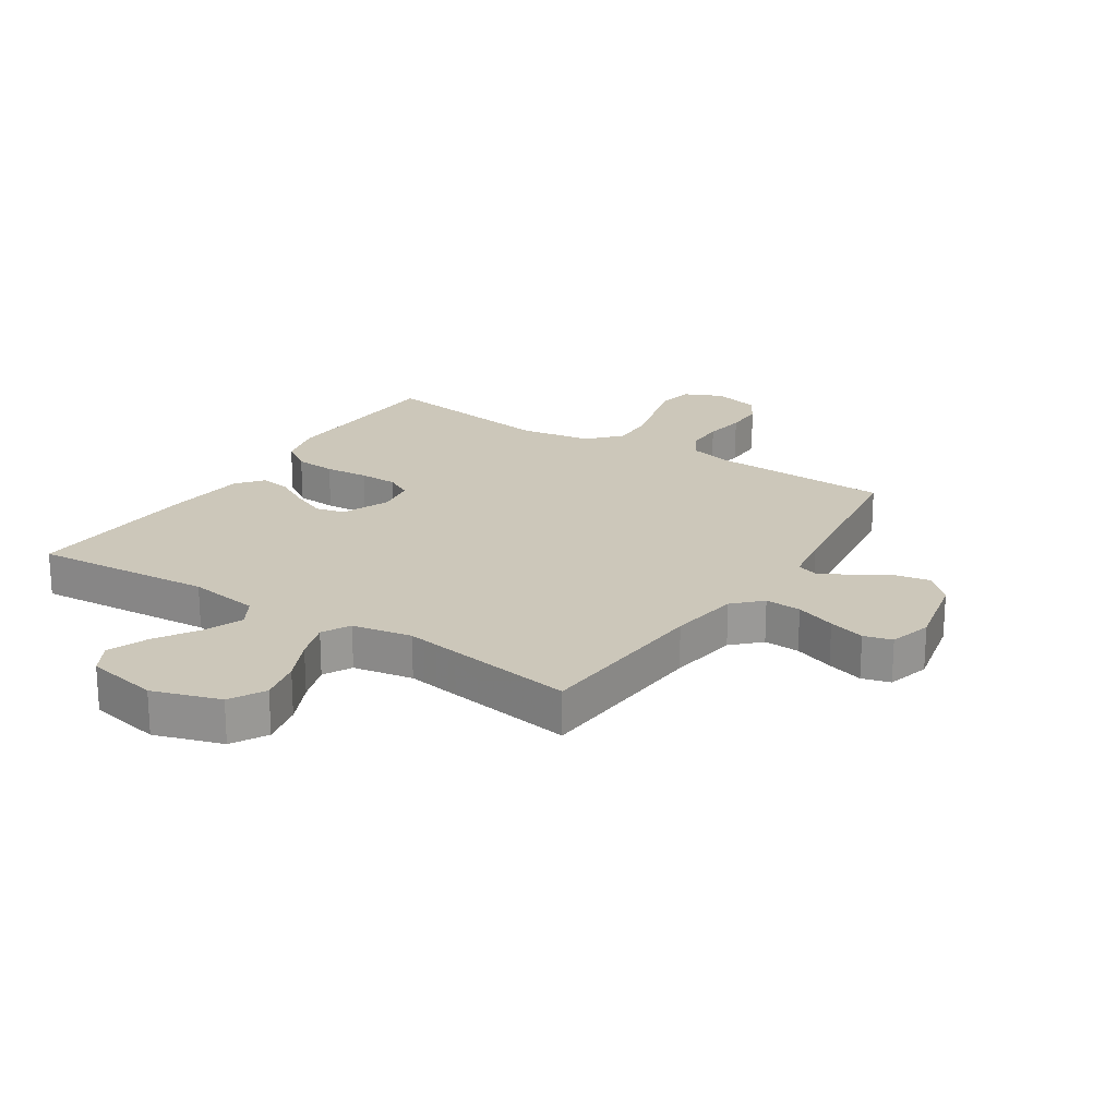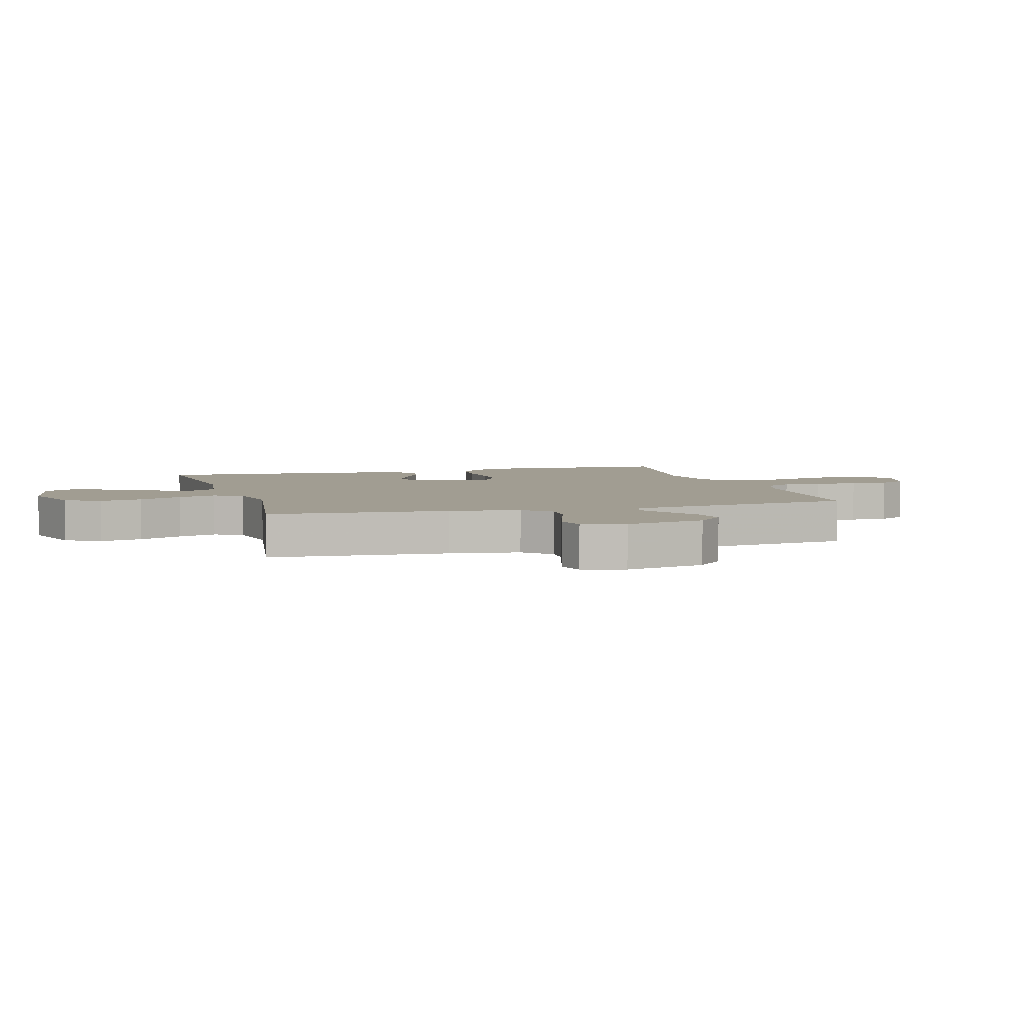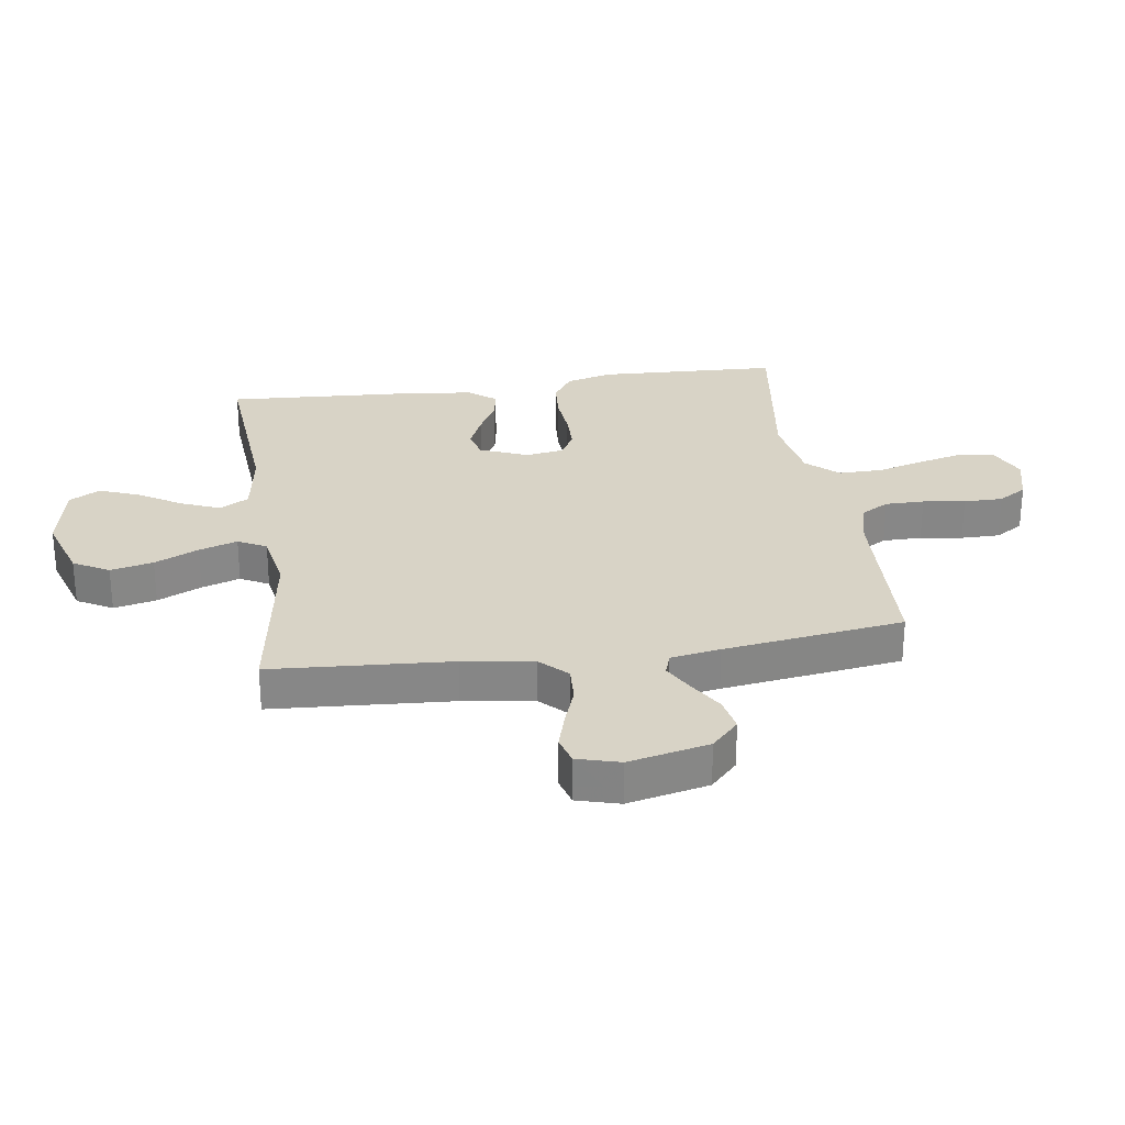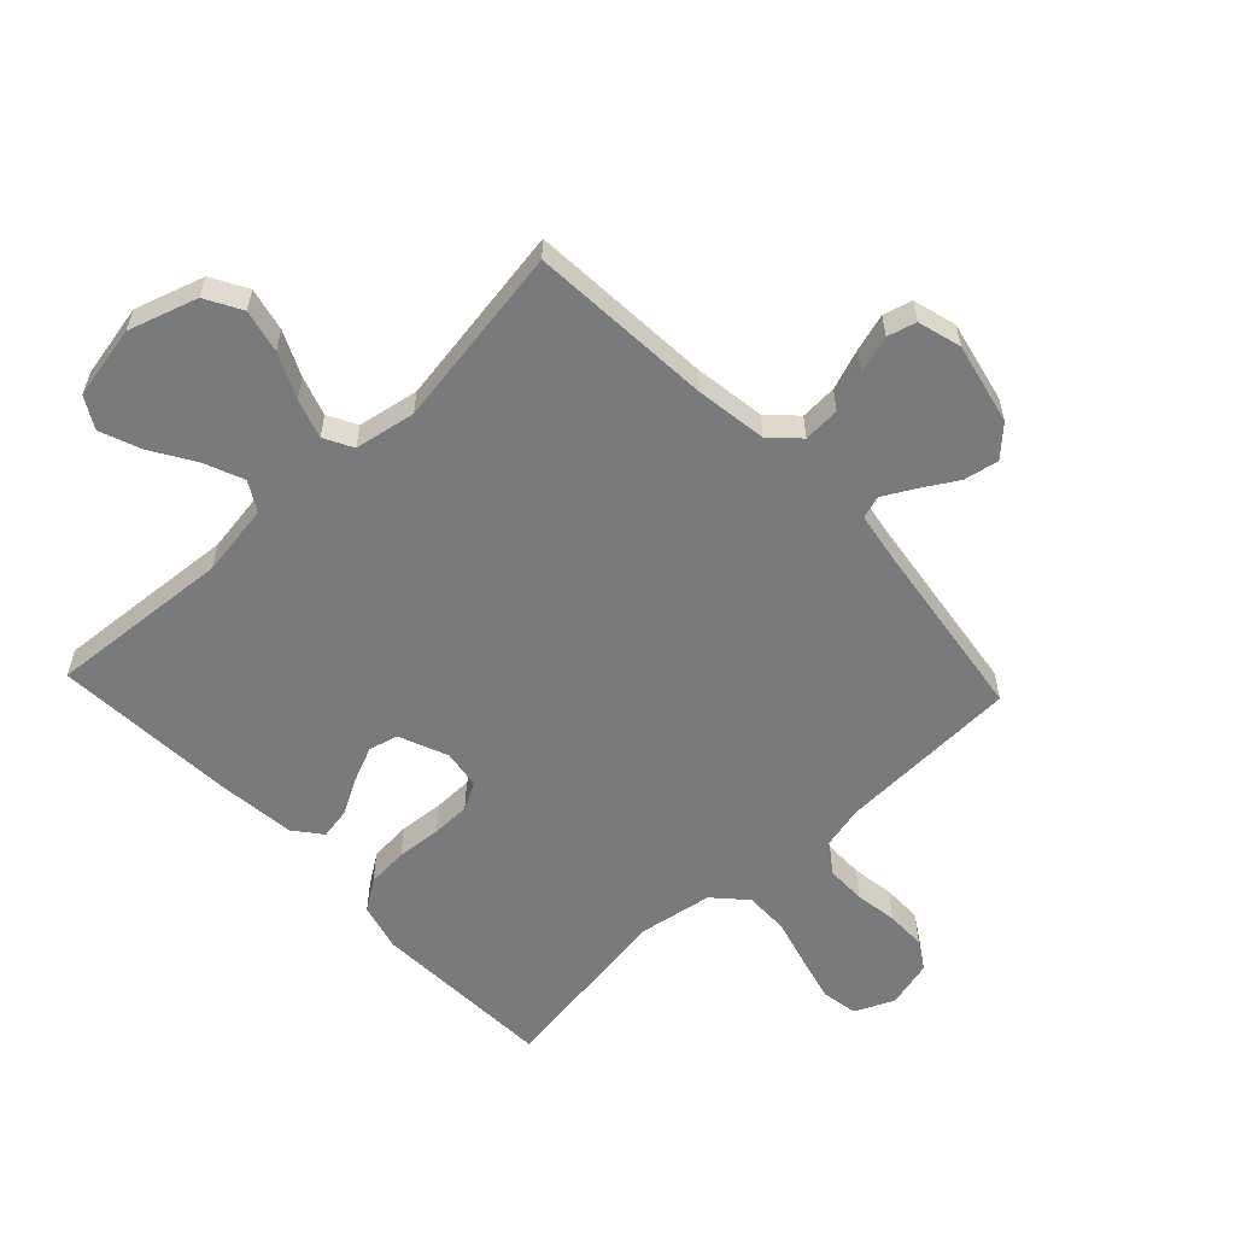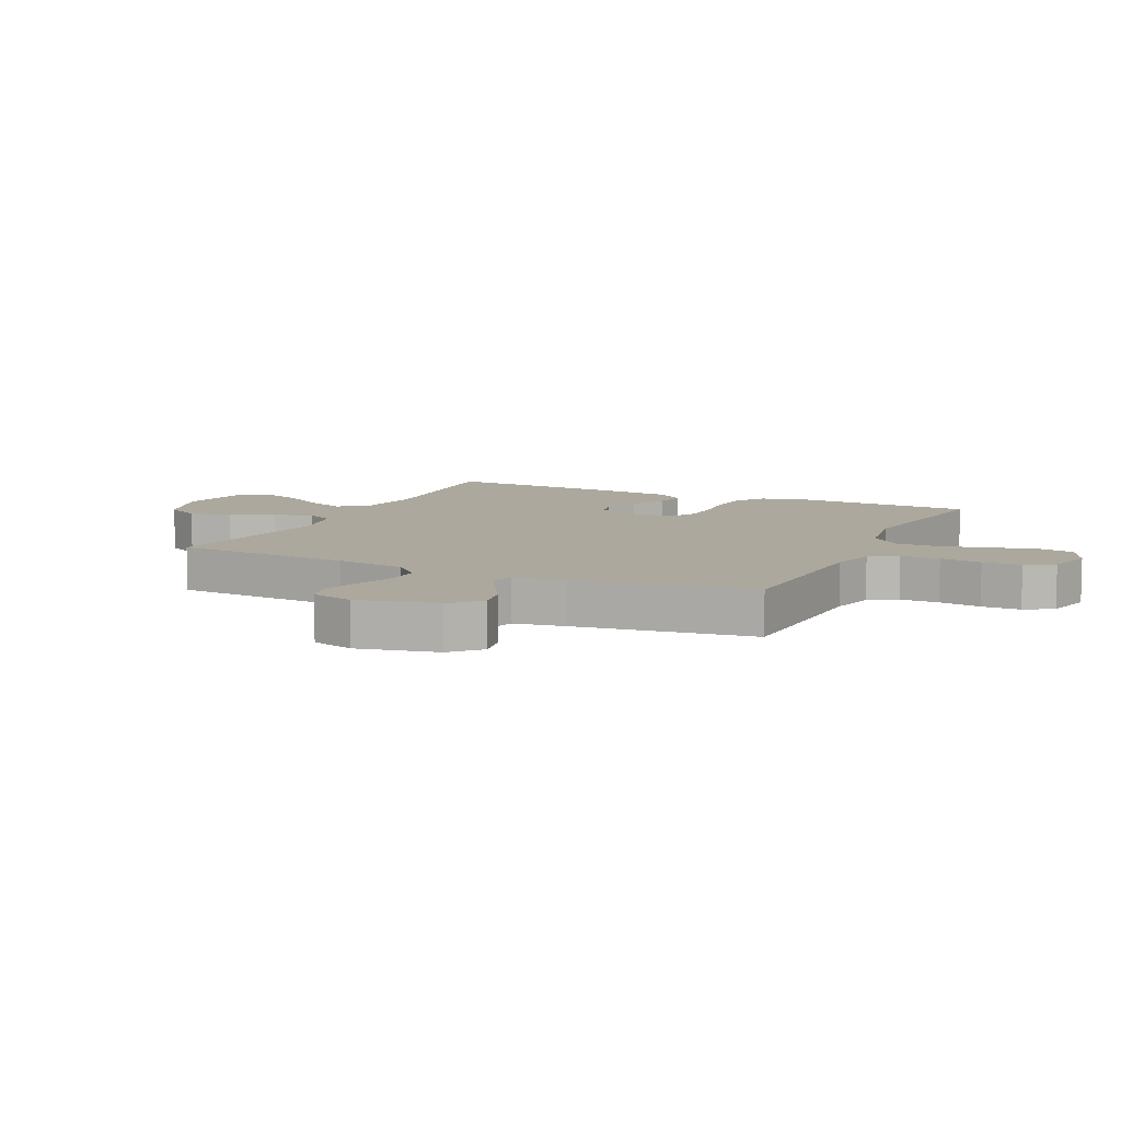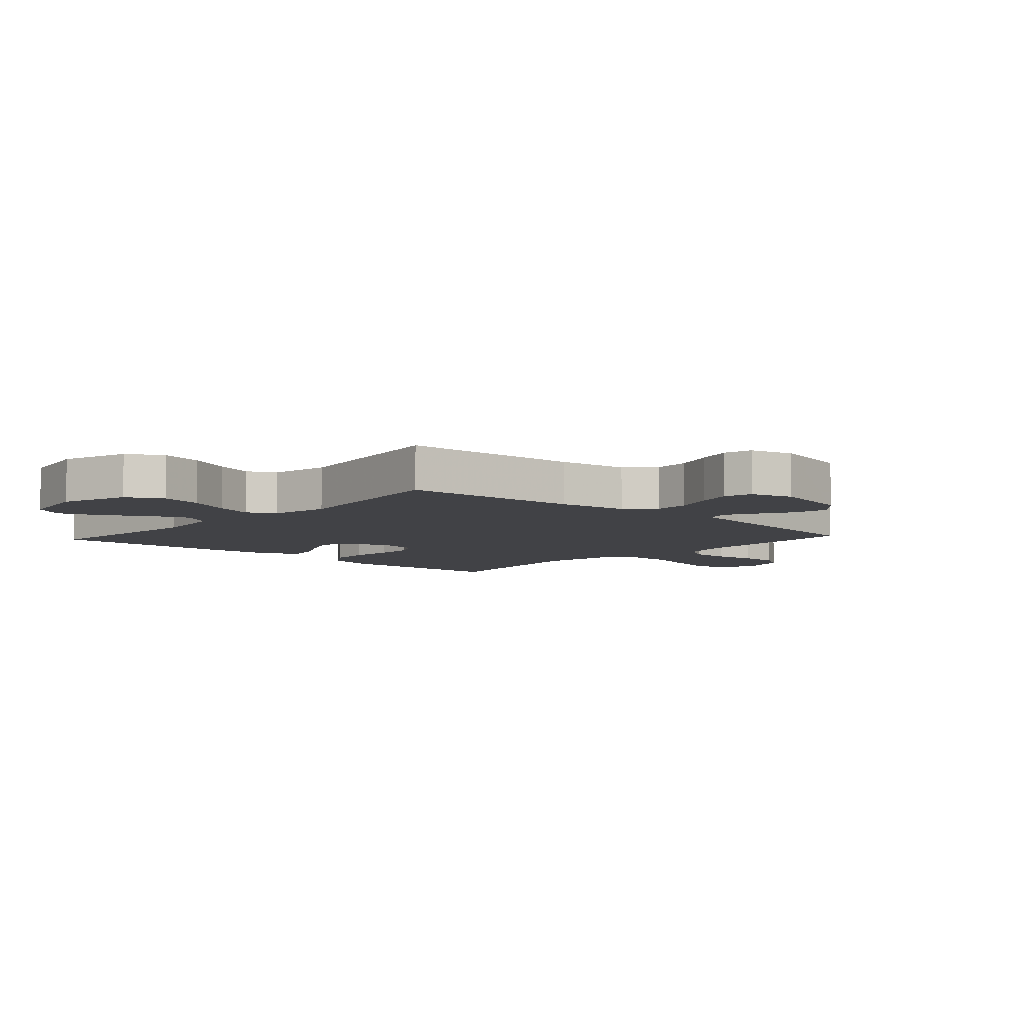
<metadata>
{"format":"obj","ext":"obj","renderer":"f3d","projection":"perspective","resolution":1024,"background":"white","views":[{"elev":21.3,"azim":-147.0,"up":"+Y"},{"elev":4.7,"azim":-106.2,"up":"+Y"},{"elev":27.9,"azim":-98.4,"up":"+Y"},{"elev":-58.0,"azim":-136.7,"up":"+Y"},{"elev":8.6,"azim":-64.7,"up":"+Y"},{"elev":-6.7,"azim":-132.3,"up":"+Y"}]}
</metadata>
<code>
v -0.5 0.07 -0.5
v -0.52 0.07 -0.2
v -0.537 0.07 -0.083
v -0.581 0.07 -0.039
v -0.641 0.07 -0.042
v -0.708 0.07 -0.066
v -0.769 0.07 -0.084
v -0.816 0.07 -0.071
v -0.836 0.07 0
v -0.806 0.07 0.134
v -0.759 0.07 0.179
v -0.702 0.07 0.168
v -0.644 0.07 0.133
v -0.593 0.07 0.105
v -0.556 0.07 0.117
v -0.542 0.07 0.2
v -0.5 0.07 0.5
v -0.2 0.07 0.512
v -0.124 0.07 0.53
v -0.097 0.07 0.577
v -0.097 0.07 0.642
v -0.107 0.07 0.712
v -0.107 0.07 0.777
v -0.078 0.07 0.824
v 0 0.07 0.844
v 0.064 0.07 0.815
v 0.074 0.07 0.757
v 0.055 0.07 0.681
v 0.033 0.07 0.602
v 0.032 0.07 0.529
v 0.08 0.07 0.477
v 0.2 0.07 0.457
v 0.5 0.07 0.5
v 0.513 0.07 0.2
v 0.493 0.07 0.122
v 0.443 0.07 0.088
v 0.375 0.07 0.083
v 0.302 0.07 0.089
v 0.238 0.07 0.088
v 0.194 0.07 0.064
v 0.184 0.07 0
v 0.217 0.07 -0.08
v 0.265 0.07 -0.092
v 0.323 0.07 -0.067
v 0.381 0.07 -0.035
v 0.432 0.07 -0.026
v 0.468 0.07 -0.071
v 0.482 0.07 -0.2
v 0.5 0.07 -0.5
v 0.2 0.07 -0.477
v 0.081 0.07 -0.495
v 0.053 0.07 -0.543
v 0.08 0.07 -0.608
v 0.124 0.07 -0.679
v 0.15 0.07 -0.746
v 0.121 0.07 -0.797
v 0 0.07 -0.821
v -0.113 0.07 -0.785
v -0.146 0.07 -0.726
v -0.13 0.07 -0.655
v -0.096 0.07 -0.582
v -0.075 0.07 -0.518
v -0.1 0.07 -0.471
v -0.2 0.07 -0.453
v -0.5 0 -0.5
v -0.52 0 -0.2
v -0.537 0 -0.083
v -0.581 0 -0.039
v -0.641 0 -0.042
v -0.708 0 -0.066
v -0.769 0 -0.084
v -0.816 0 -0.071
v -0.836 0 0
v -0.806 0 0.134
v -0.759 0 0.179
v -0.702 0 0.168
v -0.644 0 0.133
v -0.593 0 0.105
v -0.556 0 0.117
v -0.542 0 0.2
v -0.5 0 0.5
v -0.2 0 0.512
v -0.124 0 0.53
v -0.097 0 0.577
v -0.097 0 0.642
v -0.107 0 0.712
v -0.107 0 0.777
v -0.078 0 0.824
v 0 0 0.844
v 0.064 0 0.815
v 0.074 0 0.757
v 0.055 0 0.681
v 0.033 0 0.602
v 0.032 0 0.529
v 0.08 0 0.477
v 0.2 0 0.457
v 0.5 0 0.5
v 0.513 0 0.2
v 0.493 0 0.122
v 0.443 0 0.088
v 0.375 0 0.083
v 0.302 0 0.089
v 0.238 0 0.088
v 0.194 0 0.064
v 0.184 0 0
v 0.217 0 -0.08
v 0.265 0 -0.092
v 0.323 0 -0.067
v 0.381 0 -0.035
v 0.432 0 -0.026
v 0.468 0 -0.071
v 0.482 0 -0.2
v 0.5 0 -0.5
v 0.2 0 -0.477
v 0.081 0 -0.495
v 0.053 0 -0.543
v 0.08 0 -0.608
v 0.124 0 -0.679
v 0.15 0 -0.746
v 0.121 0 -0.797
v 0 0 -0.821
v -0.113 0 -0.785
v -0.146 0 -0.726
v -0.13 0 -0.655
v -0.096 0 -0.582
v -0.075 0 -0.518
v -0.1 0 -0.471
v -0.2 0 -0.453
f 58 59 60 61
f 58 61 62
f 57 58 62
f 56 57 62
f 53 54 55 56
f 52 53 56 62
f 51 52 62 63
f 47 48 49 50
f 44 45 46 47
f 43 44 47 50
f 42 43 50 51
f 35 36 37 38
f 35 38 39
f 32 33 34 35
f 31 32 35 39
f 30 31 39 40
f 26 27 28 29
f 24 25 26 29
f 24 29 30
f 21 22 23 24
f 20 21 24 30
f 19 20 30 40
f 16 17 18
f 15 16 18 19
f 10 11 12 13
f 10 13 14
f 9 10 14
f 8 9 14 15
f 5 6 7 8
f 64 1 2
f 64 2 3
f 63 64 3
f 41 42 51 63
f 41 63 3 4
f 15 19 40 41
f 15 41 4 5
f 5 8 15
f 125 124 123 122
f 126 125 122
f 126 122 121
f 126 121 120
f 120 119 118 117
f 126 120 117 116
f 127 126 116 115
f 114 113 112 111
f 111 110 109 108
f 114 111 108 107
f 115 114 107 106
f 102 101 100 99
f 103 102 99
f 99 98 97 96
f 103 99 96 95
f 104 103 95 94
f 93 92 91 90
f 93 90 89 88
f 94 93 88
f 88 87 86 85
f 94 88 85 84
f 104 94 84 83
f 82 81 80
f 83 82 80 79
f 77 76 75 74
f 78 77 74
f 78 74 73
f 79 78 73 72
f 72 71 70 69
f 66 65 128
f 67 66 128
f 67 128 127
f 127 115 106 105
f 68 67 127 105
f 105 104 83 79
f 69 68 105 79
f 79 72 69
f 1 65 66 2
f 2 66 67 3
f 3 67 68 4
f 4 68 69 5
f 5 69 70 6
f 6 70 71 7
f 7 71 72 8
f 8 72 73 9
f 9 73 74 10
f 10 74 75 11
f 11 75 76 12
f 12 76 77 13
f 13 77 78 14
f 14 78 79 15
f 15 79 80 16
f 16 80 81 17
f 17 81 82 18
f 18 82 83 19
f 19 83 84 20
f 20 84 85 21
f 21 85 86 22
f 22 86 87 23
f 23 87 88 24
f 24 88 89 25
f 25 89 90 26
f 26 90 91 27
f 27 91 92 28
f 28 92 93 29
f 29 93 94 30
f 30 94 95 31
f 31 95 96 32
f 32 96 97 33
f 33 97 98 34
f 34 98 99 35
f 35 99 100 36
f 36 100 101 37
f 37 101 102 38
f 38 102 103 39
f 39 103 104 40
f 40 104 105 41
f 41 105 106 42
f 42 106 107 43
f 43 107 108 44
f 44 108 109 45
f 45 109 110 46
f 46 110 111 47
f 47 111 112 48
f 48 112 113 49
f 49 113 114 50
f 50 114 115 51
f 51 115 116 52
f 52 116 117 53
f 53 117 118 54
f 54 118 119 55
f 55 119 120 56
f 56 120 121 57
f 57 121 122 58
f 58 122 123 59
f 59 123 124 60
f 60 124 125 61
f 61 125 126 62
f 62 126 127 63
f 63 127 128 64
f 64 128 65 1

</code>
